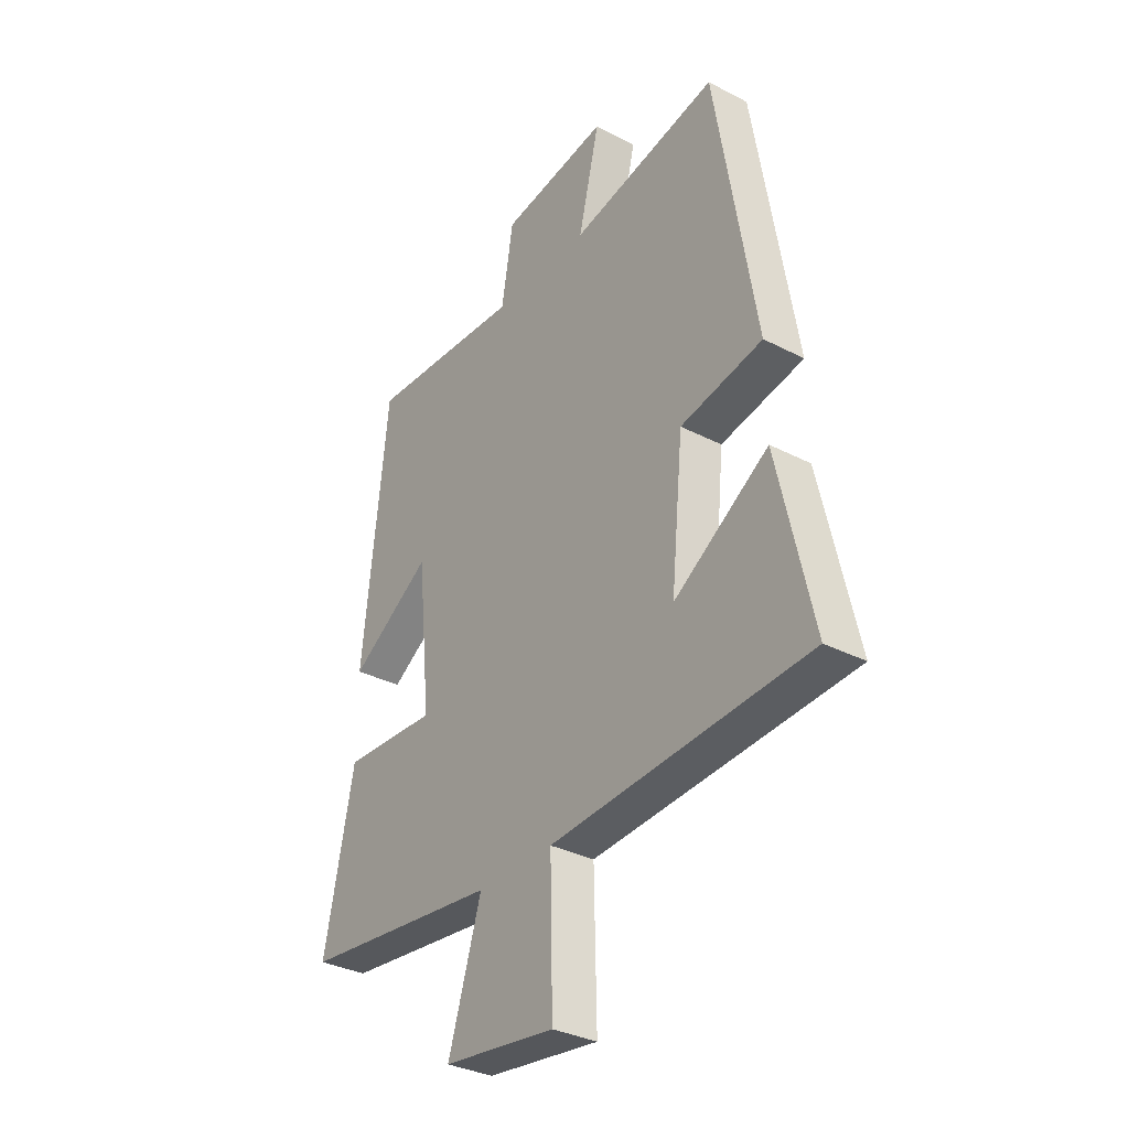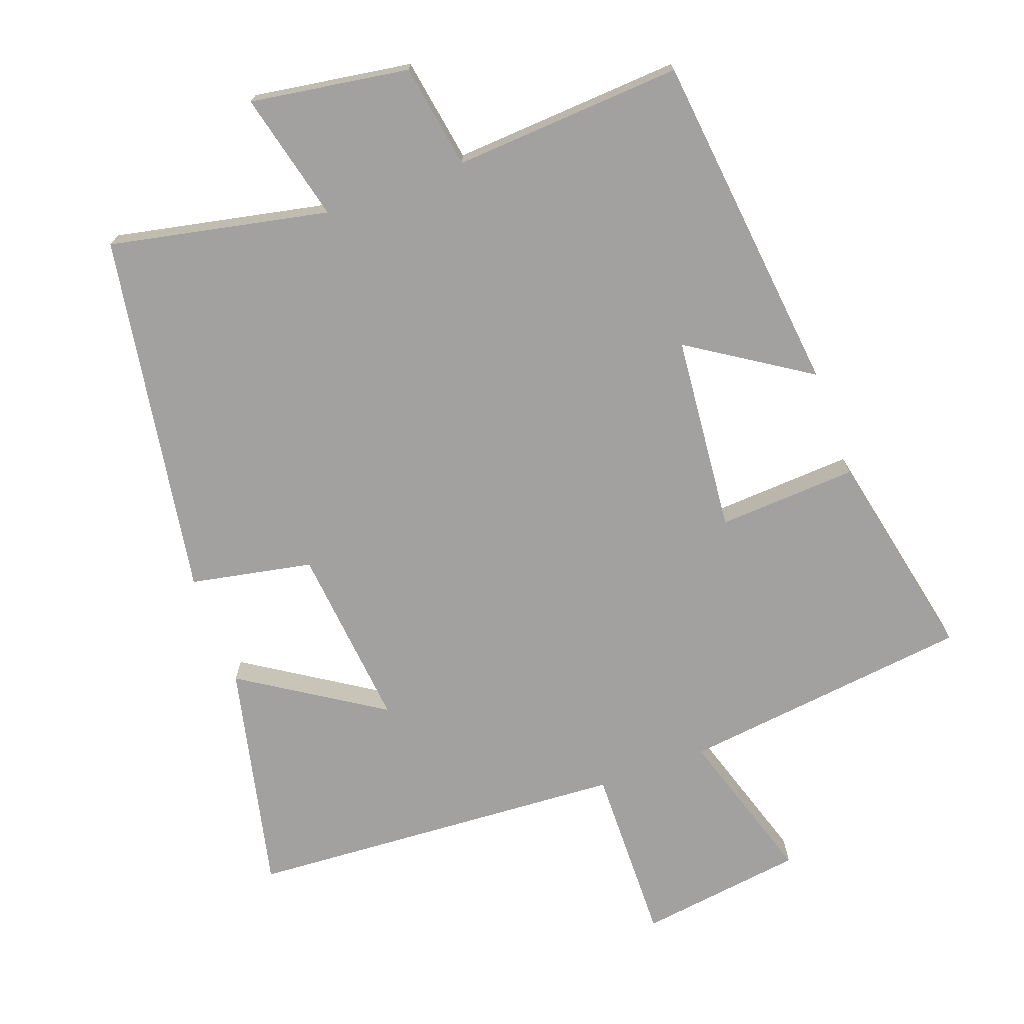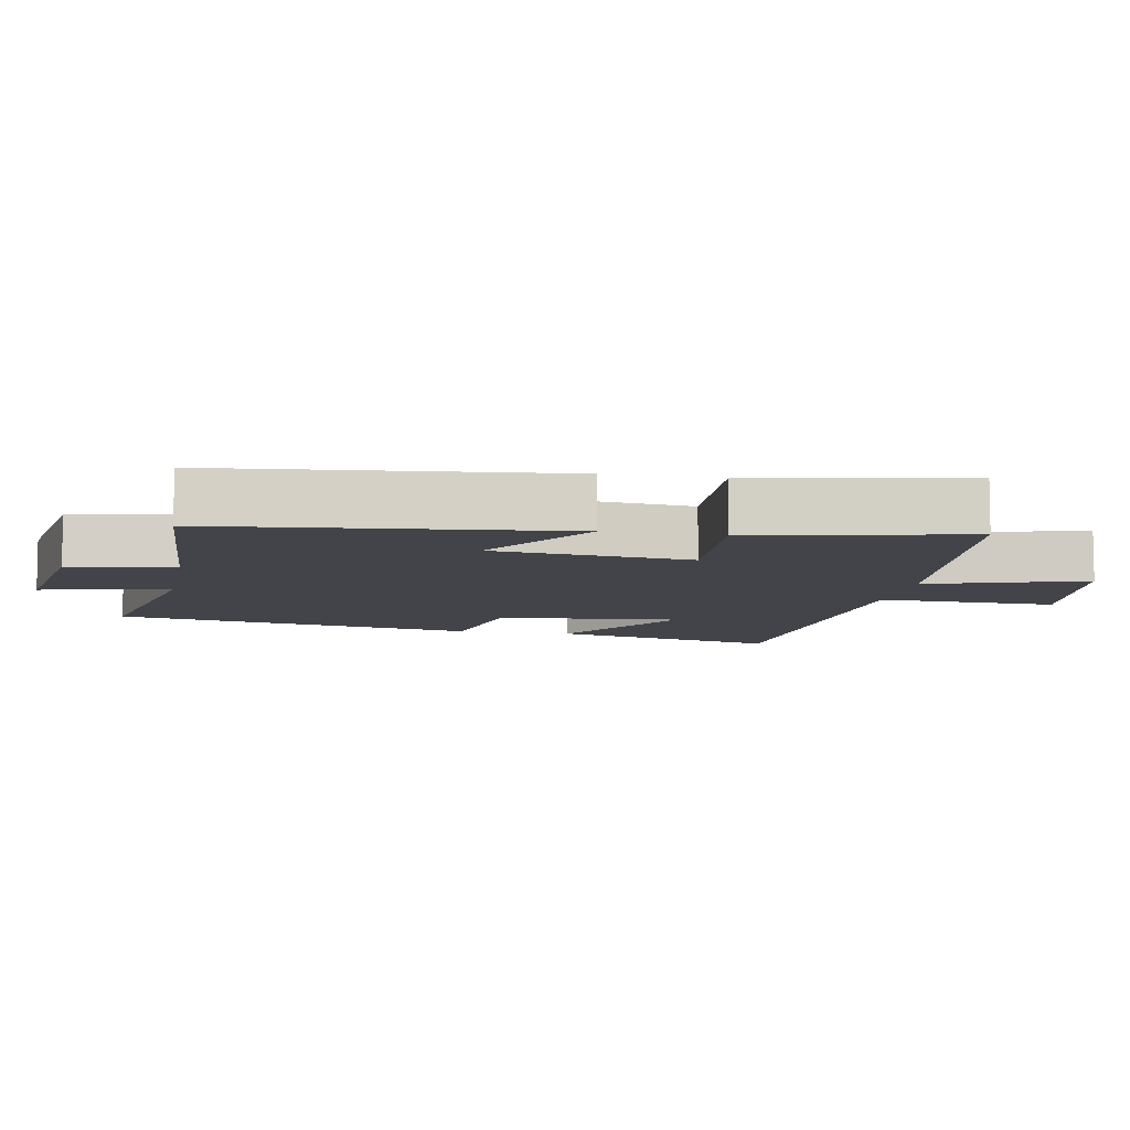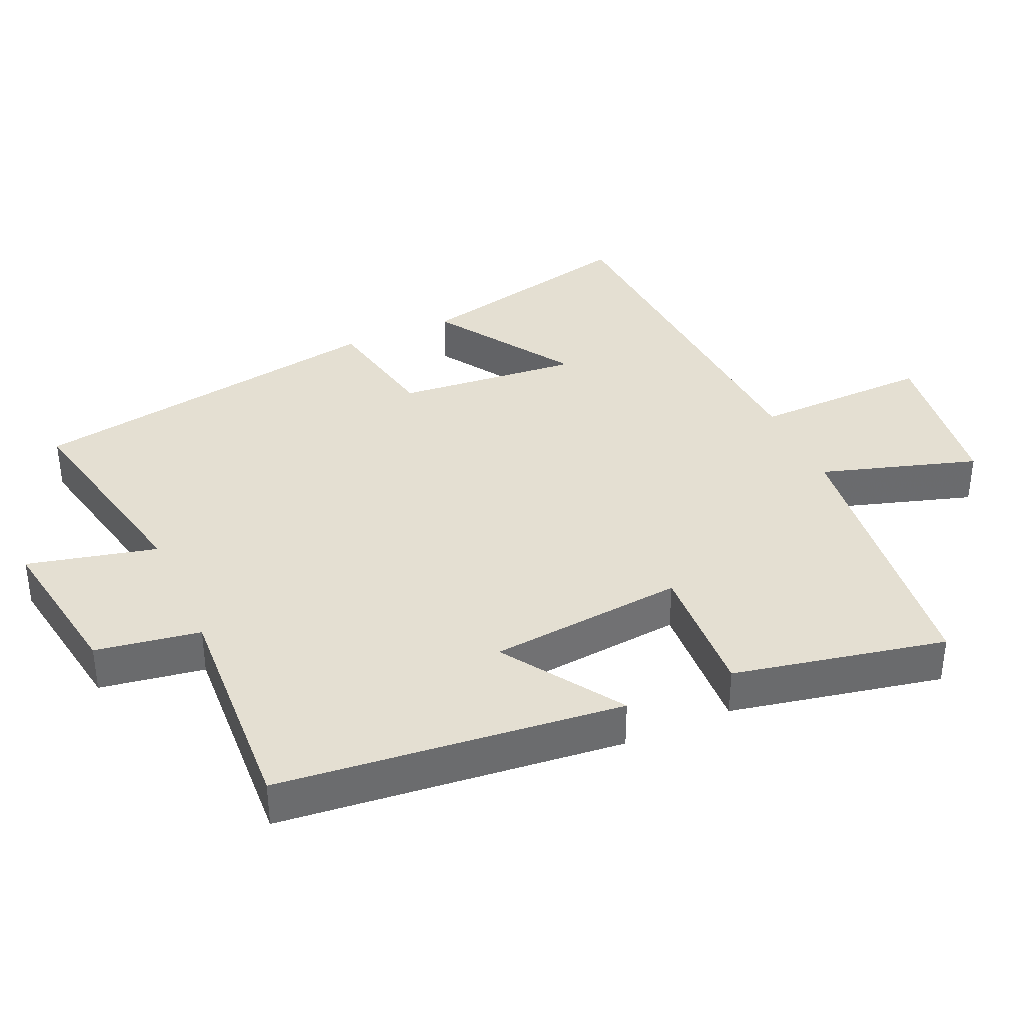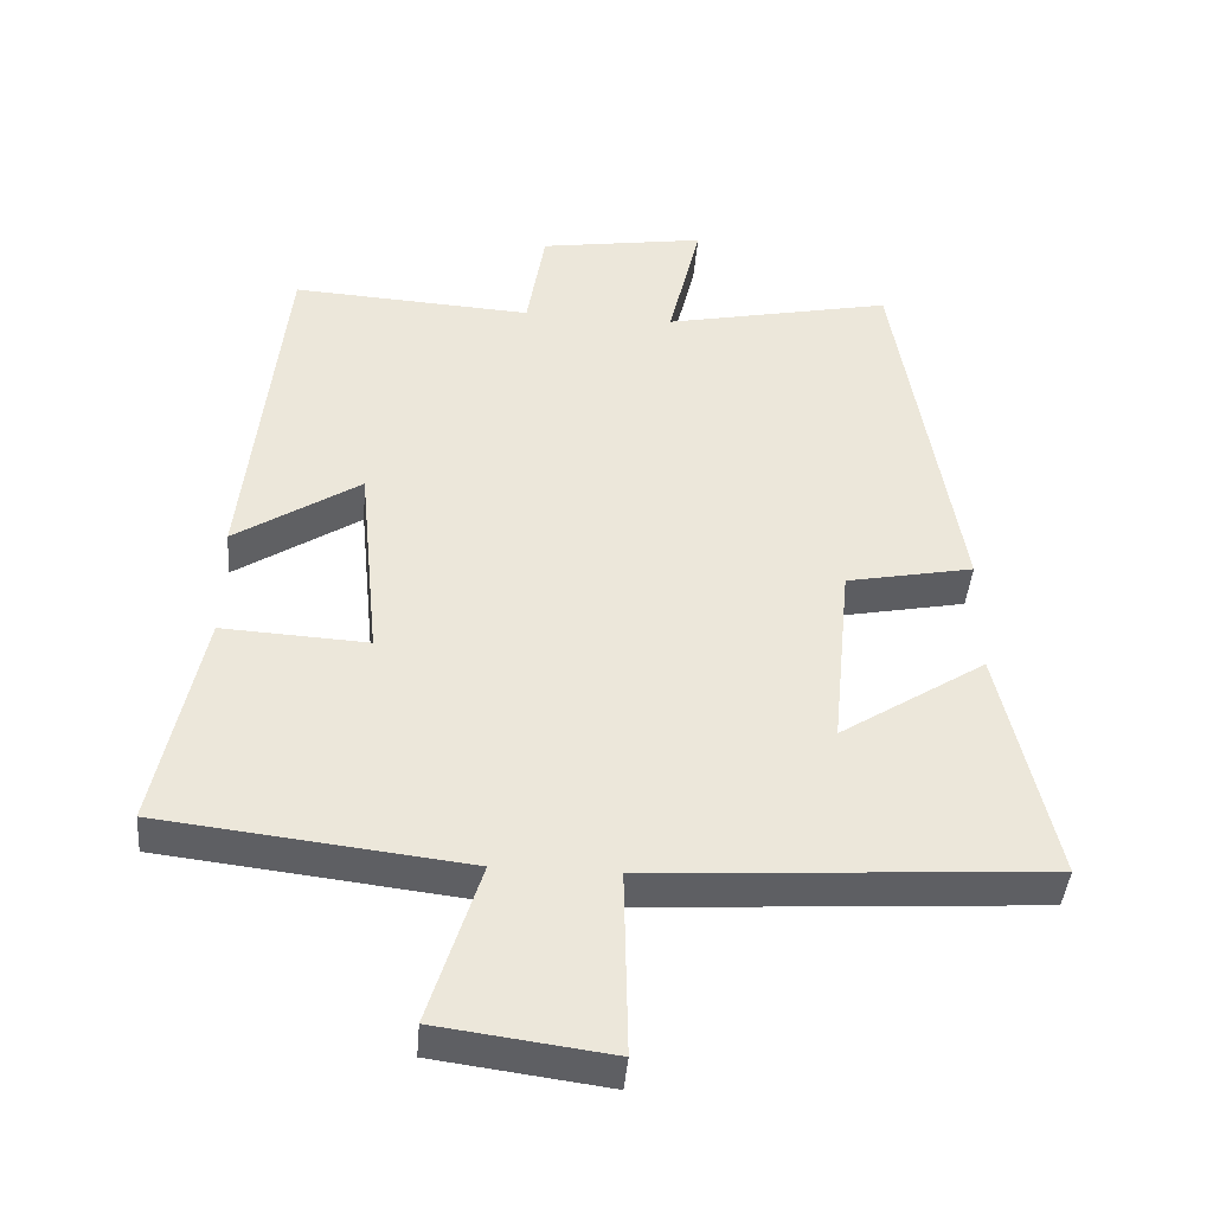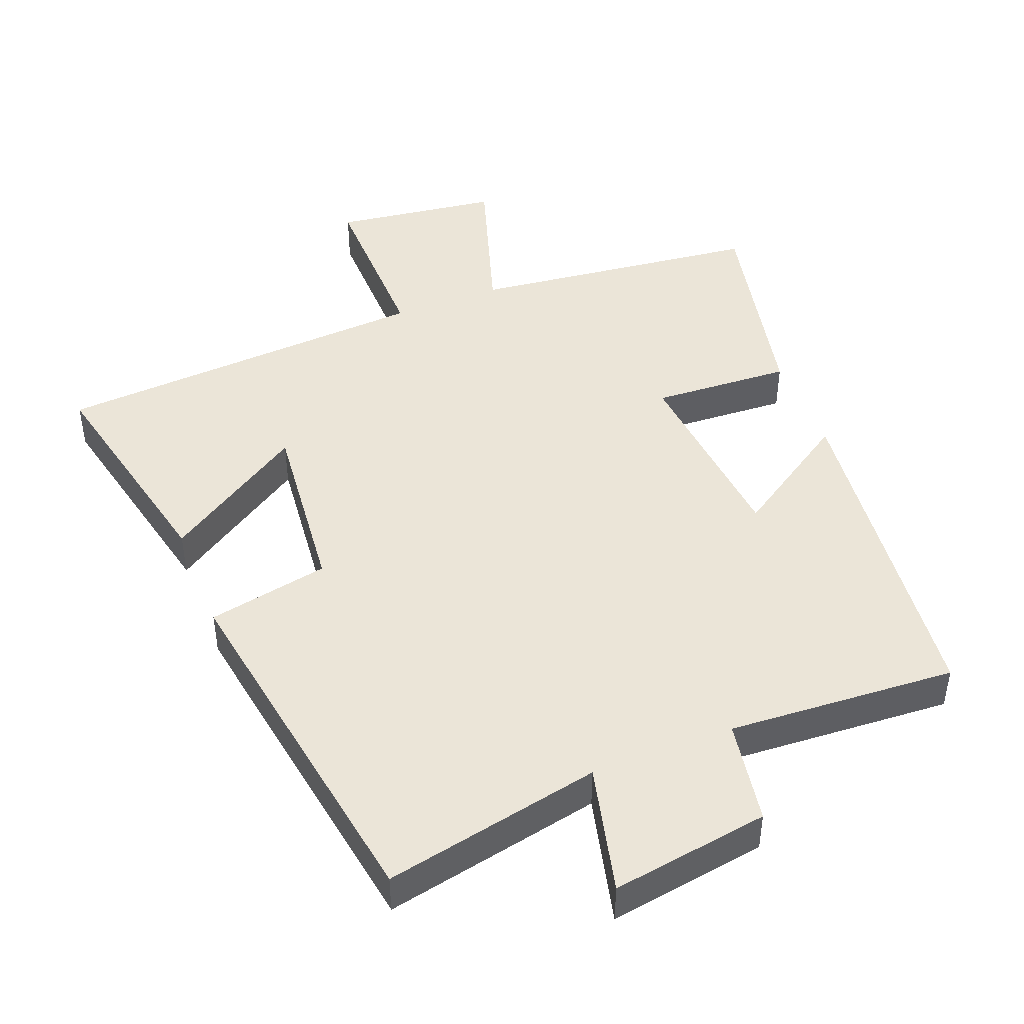
<metadata>
{"format":"obj","ext":"obj","renderer":"f3d","projection":"perspective","resolution":1024,"background":"white","views":[{"elev":-33.3,"azim":-125.5,"up":"+Z"},{"elev":-72.3,"azim":20.2,"up":"+Y"},{"elev":-8.5,"azim":79.4,"up":"+Y"},{"elev":37.1,"azim":65.8,"up":"+Y"},{"elev":-42.3,"azim":175.3,"up":"+Z"},{"elev":45.7,"azim":-21.3,"up":"+Y"}]}
</metadata>
<code>
v 0.564 0.07 -0.451
v 0.141 0.07 -0.5
v 0.212 0.07 -0.727
v -0.028 0.07 -0.759
v -0.023 0.07 -0.5
v -0.575 0.07 -0.464
v -0.5 0.07 -0.132
v -0.297 0.07 -0.263
v -0.323 0.07 0.003
v -0.5 0.07 0.038
v -0.413 0.07 0.566
v -0.096 0.07 0.5
v -0.141 0.07 0.688
v 0.089 0.07 0.652
v 0.114 0.07 0.5
v 0.447 0.07 0.52
v 0.5 0.07 0.02
v 0.326 0.07 0.133
v 0.298 0.07 -0.153
v 0.5 0.07 -0.142
v 0.564 0 -0.451
v 0.141 0 -0.5
v 0.212 0 -0.727
v -0.028 0 -0.759
v -0.023 0 -0.5
v -0.575 0 -0.464
v -0.5 0 -0.132
v -0.297 0 -0.263
v -0.323 0 0.003
v -0.5 0 0.038
v -0.413 0 0.566
v -0.096 0 0.5
v -0.141 0 0.688
v 0.089 0 0.652
v 0.114 0 0.5
v 0.447 0 0.52
v 0.5 0 0.02
v 0.326 0 0.133
v 0.298 0 -0.153
v 0.5 0 -0.142
f 19 20 1 2
f 18 19 2
f 15 16 17 18
f 15 18 2
f 12 13 14 15
f 12 15 2
f 9 10 11 12
f 8 9 12 2
f 5 6 7 8
f 5 8 2
f 2 3 4 5
f 22 21 40 39
f 22 39 38
f 38 37 36 35
f 22 38 35
f 35 34 33 32
f 22 35 32
f 32 31 30 29
f 22 32 29 28
f 28 27 26 25
f 22 28 25
f 25 24 23 22
f 1 21 22 2
f 2 22 23 3
f 3 23 24 4
f 4 24 25 5
f 5 25 26 6
f 6 26 27 7
f 7 27 28 8
f 8 28 29 9
f 9 29 30 10
f 10 30 31 11
f 11 31 32 12
f 12 32 33 13
f 13 33 34 14
f 14 34 35 15
f 15 35 36 16
f 16 36 37 17
f 17 37 38 18
f 18 38 39 19
f 19 39 40 20
f 20 40 21 1

</code>
